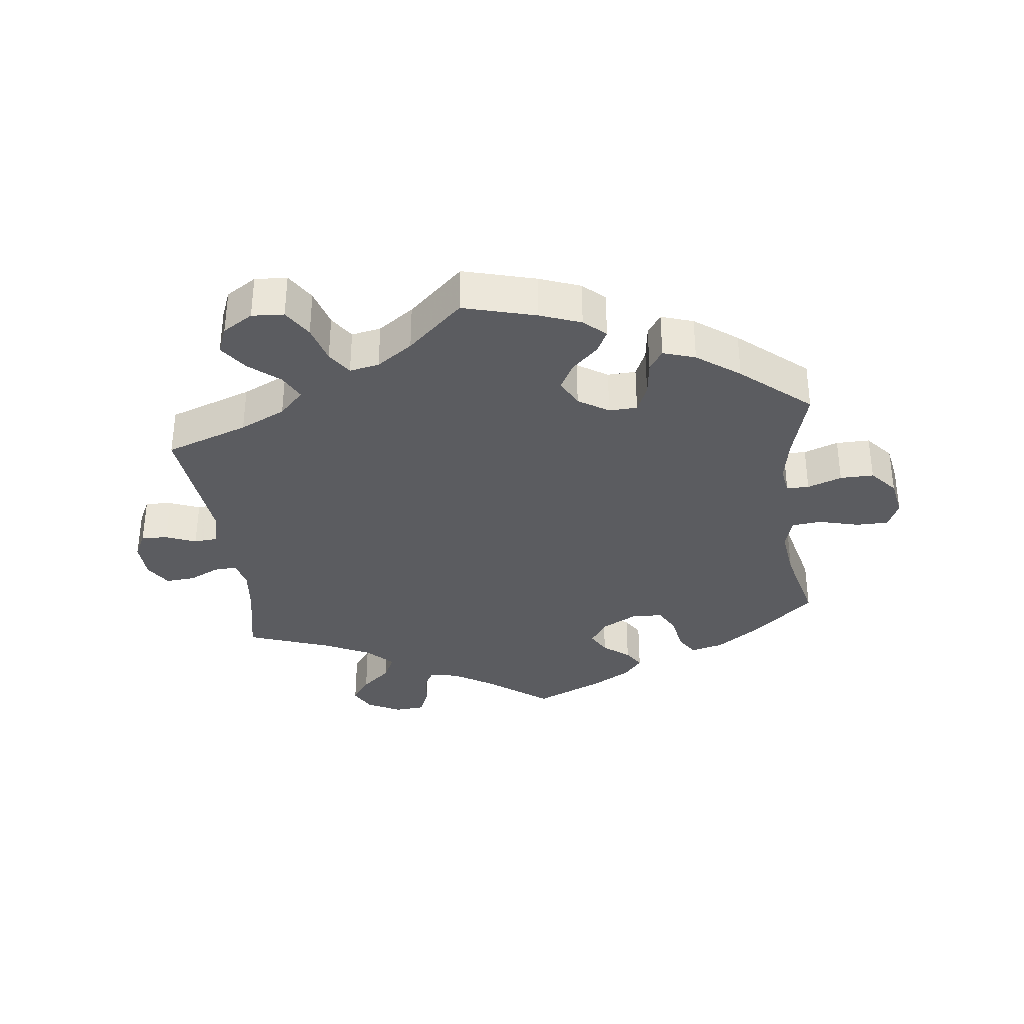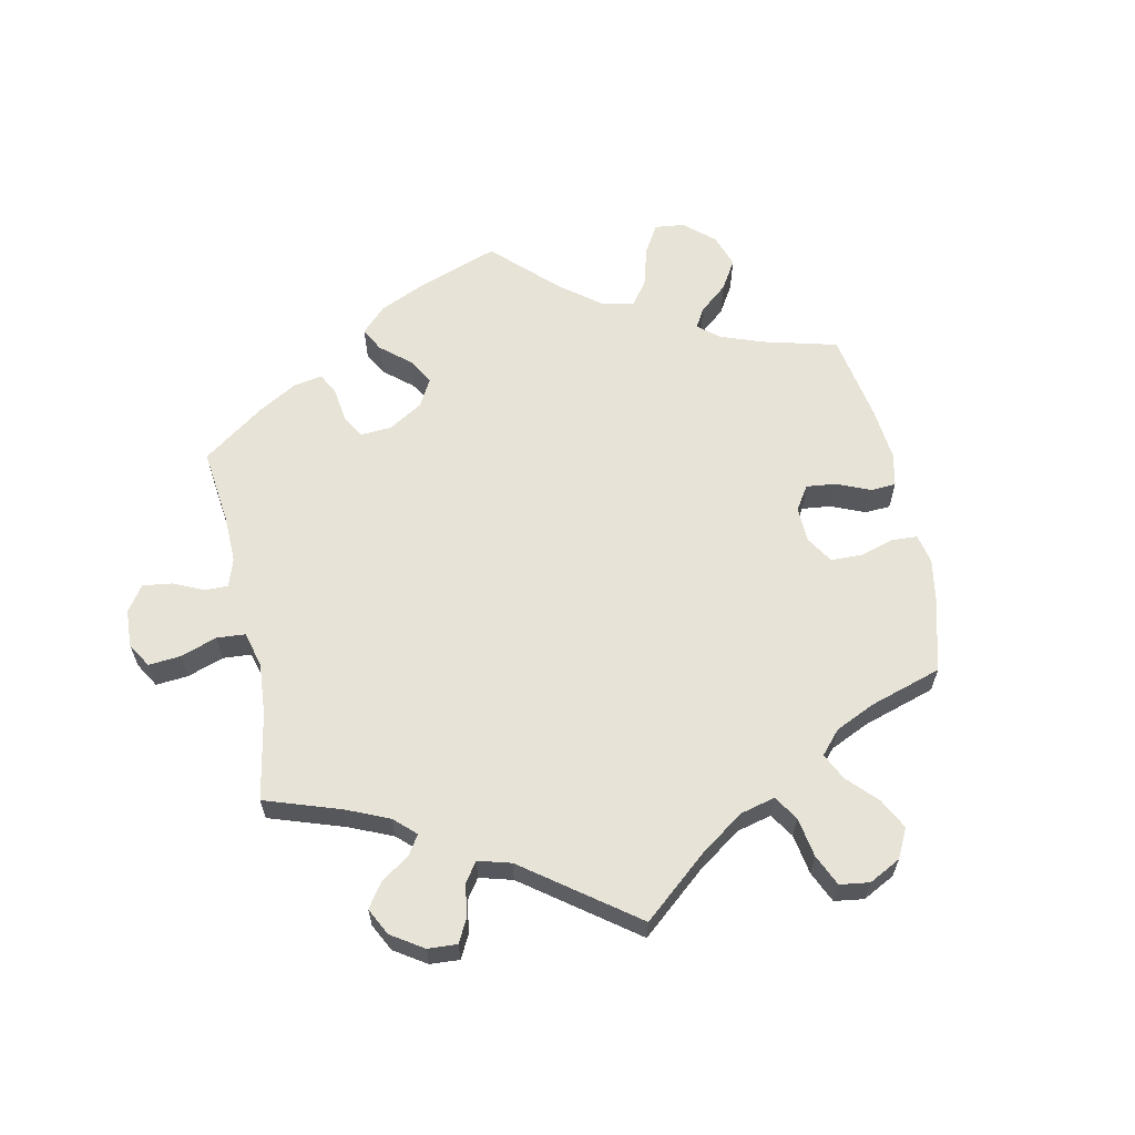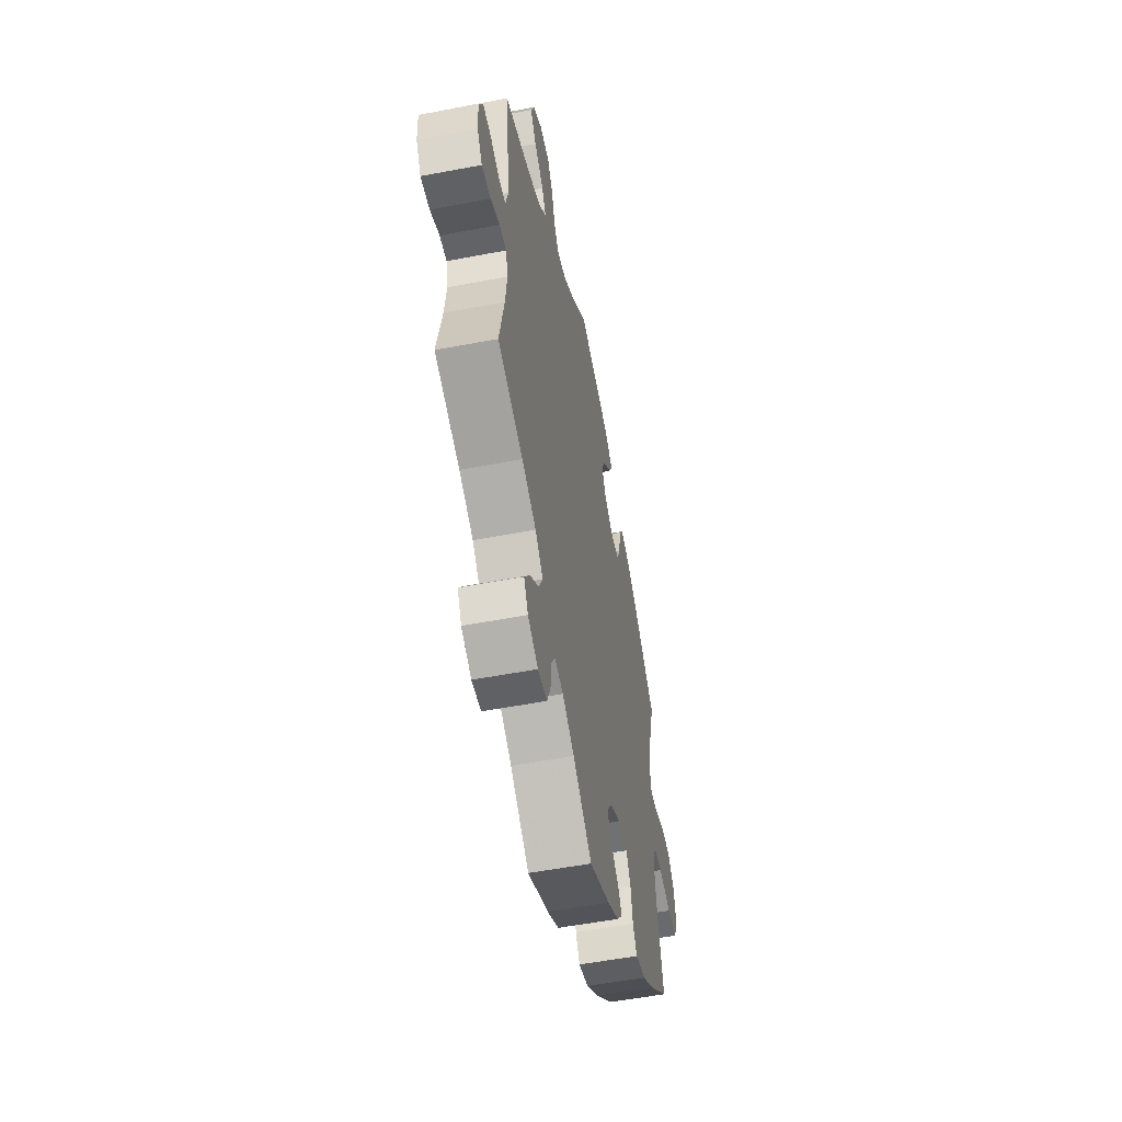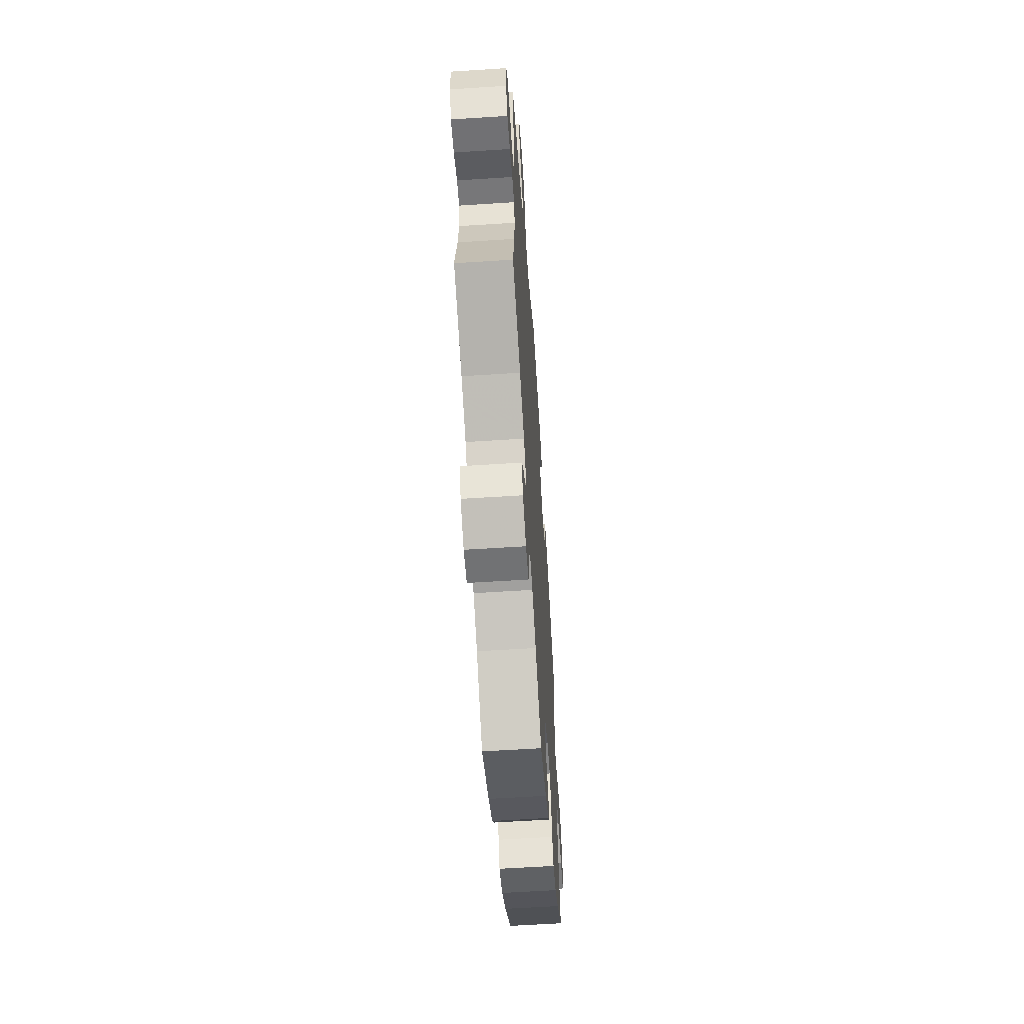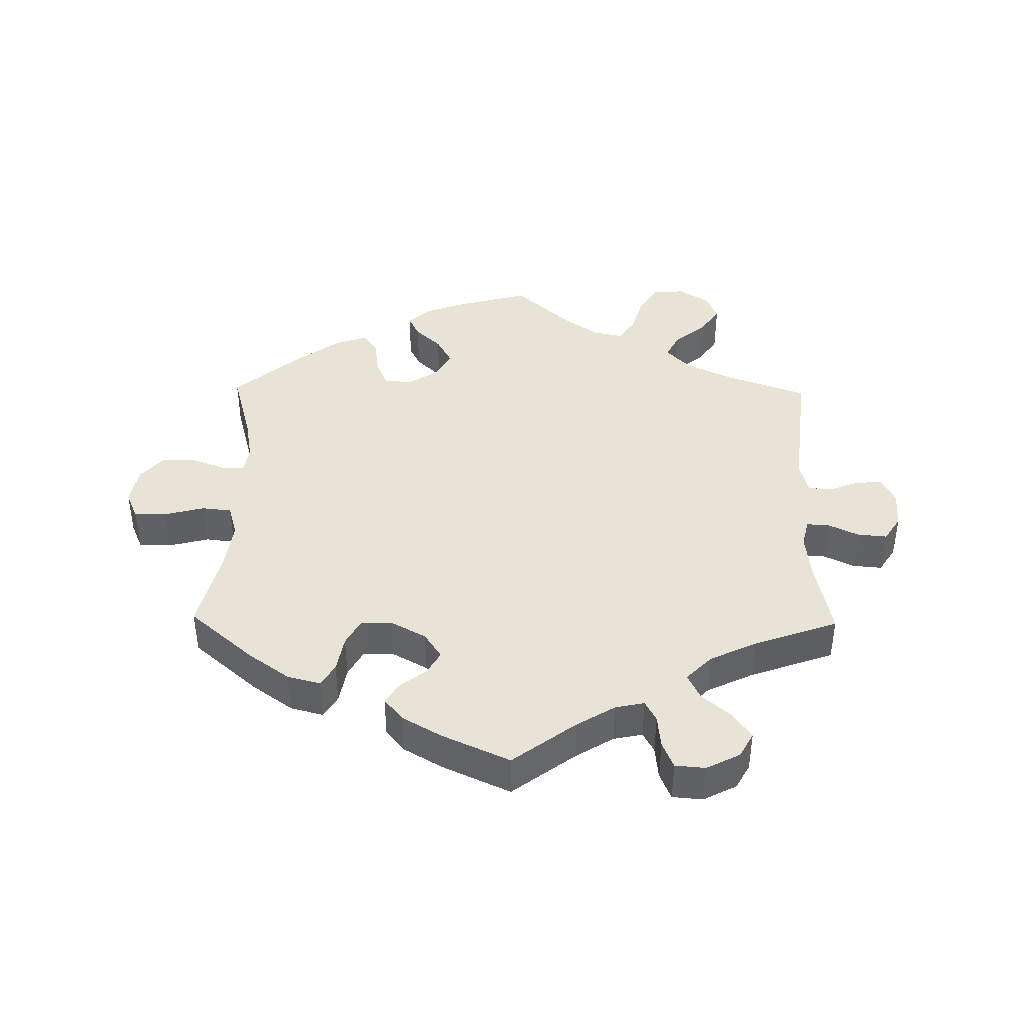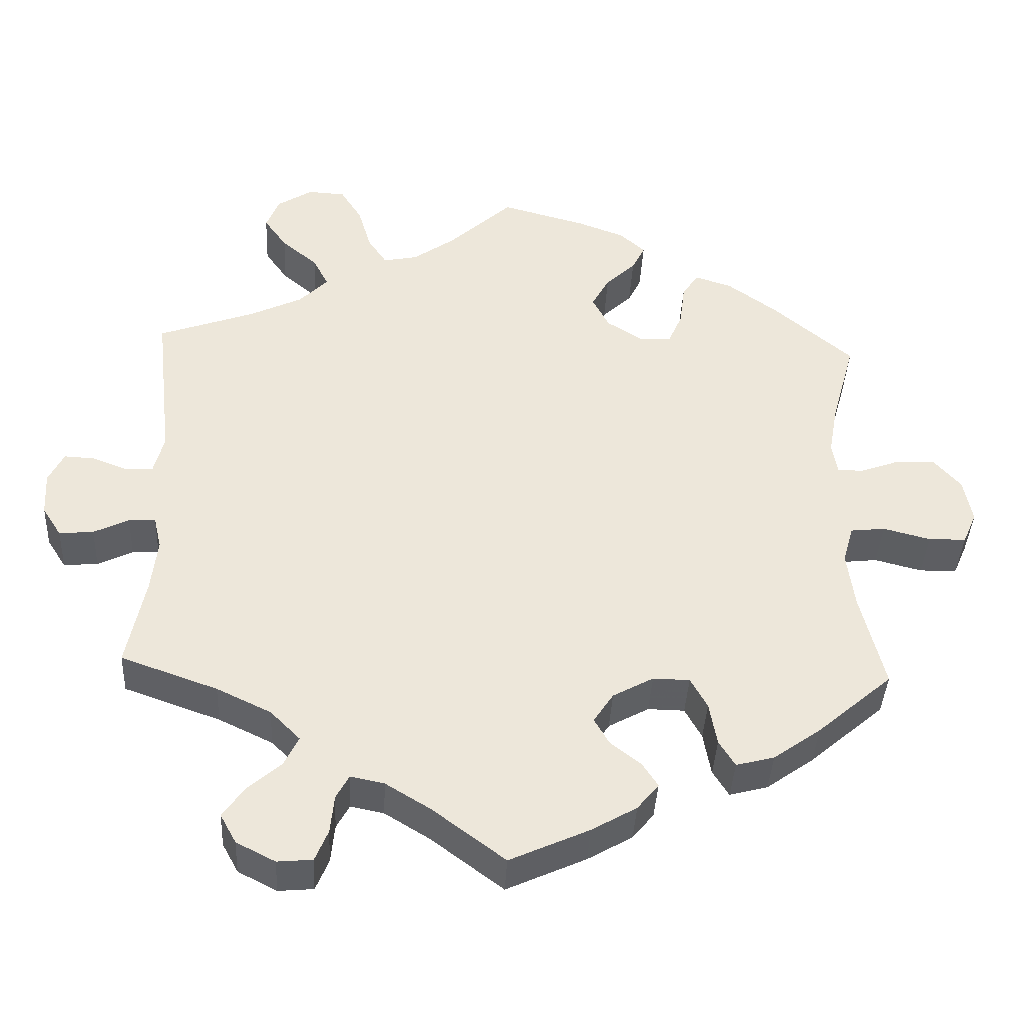
<metadata>
{"format":"obj","ext":"obj","renderer":"f3d","projection":"perspective","resolution":1024,"background":"white","views":[{"elev":-34.5,"azim":6.7,"up":"+Y"},{"elev":62.4,"azim":-71.8,"up":"+Y"},{"elev":-54.1,"azim":-78.5,"up":"+Z"},{"elev":-60.4,"azim":-86.2,"up":"+Z"},{"elev":41.7,"azim":-179.1,"up":"+Y"},{"elev":-39.3,"azim":-2.8,"up":"+Z"}]}
</metadata>
<code>
v 0.11 0.07 0.548
v 0.172 0.07 0.525
v 0.205 0.07 0.495
v 0.188 0.07 0.461
v 0.149 0.07 0.424
v 0.126 0.07 0.382
v 0.148 0.07 0.34
v 0.194 0.07 0.311
v 0.237 0.07 0.313
v 0.255 0.07 0.354
v 0.262 0.07 0.409
v 0.283 0.07 0.441
v 0.332 0.07 0.425
v 0.397 0.07 0.378
v 0.501 0.07 0.29
v 0.47 0.07 0.178
v 0.458 0.07 0.111
v 0.465 0.07 0.07
v 0.499 0.07 0.07
v 0.551 0.07 0.089
v 0.602 0.07 0.09
v 0.637 0.07 0.05
v 0.648 0.07 -0.008
v 0.63 0.07 -0.049
v 0.581 0.07 -0.05
v 0.519 0.07 -0.034
v 0.474 0.07 -0.039
v 0.46 0.07 -0.088
v 0.47 0.07 -0.163
v 0.501 0.07 -0.288
v 0.403 0.07 -0.372
v 0.341 0.07 -0.416
v 0.291 0.07 -0.429
v 0.27 0.07 -0.395
v 0.26 0.07 -0.339
v 0.238 0.07 -0.299
v 0.19 0.07 -0.298
v 0.137 0.07 -0.327
v 0.111 0.07 -0.366
v 0.131 0.07 -0.401
v 0.171 0.07 -0.432
v 0.191 0.07 -0.463
v 0.163 0.07 -0.497
v 0.104 0.07 -0.531
v 0 0.07 -0.578
v -0.095 0.07 -0.507
v -0.154 0.07 -0.471
v -0.198 0.07 -0.462
v -0.215 0.07 -0.493
v -0.22 0.07 -0.543
v -0.237 0.07 -0.584
v -0.283 0.07 -0.588
v -0.334 0.07 -0.562
v -0.355 0.07 -0.524
v -0.327 0.07 -0.484
v -0.283 0.07 -0.446
v -0.264 0.07 -0.407
v -0.303 0.07 -0.368
v -0.374 0.07 -0.334
v -0.501 0.07 -0.289
v -0.477 0.07 -0.171
v -0.469 0.07 -0.101
v -0.479 0.07 -0.058
v -0.514 0.07 -0.06
v -0.56 0.07 -0.082
v -0.605 0.07 -0.086
v -0.63 0.07 -0.047
v -0.633 0.07 0.01
v -0.613 0.07 0.05
v -0.573 0.07 0.048
v -0.527 0.07 0.03
v -0.491 0.07 0.033
v -0.478 0.07 0.083
v -0.501 0.07 0.289
v -0.375 0.07 0.334
v -0.306 0.07 0.367
v -0.269 0.07 0.405
v -0.289 0.07 0.444
v -0.336 0.07 0.483
v -0.366 0.07 0.525
v -0.349 0.07 0.567
v -0.303 0.07 0.596
v -0.254 0.07 0.593
v -0.226 0.07 0.549
v -0.209 0.07 0.491
v -0.184 0.07 0.454
v -0.139 0.07 0.463
v -0.085 0.07 0.501
v -0.001 0.07 0.578
v 0.11 0 0.548
v 0.172 0 0.525
v 0.205 0 0.495
v 0.188 0 0.461
v 0.149 0 0.424
v 0.126 0 0.382
v 0.148 0 0.34
v 0.194 0 0.311
v 0.237 0 0.313
v 0.255 0 0.354
v 0.262 0 0.409
v 0.283 0 0.441
v 0.332 0 0.425
v 0.397 0 0.378
v 0.501 0 0.29
v 0.47 0 0.178
v 0.458 0 0.111
v 0.465 0 0.07
v 0.499 0 0.07
v 0.551 0 0.089
v 0.602 0 0.09
v 0.637 0 0.05
v 0.648 0 -0.008
v 0.63 0 -0.049
v 0.581 0 -0.05
v 0.519 0 -0.034
v 0.474 0 -0.039
v 0.46 0 -0.088
v 0.47 0 -0.163
v 0.501 0 -0.288
v 0.403 0 -0.372
v 0.341 0 -0.416
v 0.291 0 -0.429
v 0.27 0 -0.395
v 0.26 0 -0.339
v 0.238 0 -0.299
v 0.19 0 -0.298
v 0.137 0 -0.327
v 0.111 0 -0.366
v 0.131 0 -0.401
v 0.171 0 -0.432
v 0.191 0 -0.463
v 0.163 0 -0.497
v 0.104 0 -0.531
v 0 0 -0.578
v -0.095 0 -0.507
v -0.154 0 -0.471
v -0.198 0 -0.462
v -0.215 0 -0.493
v -0.22 0 -0.543
v -0.237 0 -0.584
v -0.283 0 -0.588
v -0.334 0 -0.562
v -0.355 0 -0.524
v -0.327 0 -0.484
v -0.283 0 -0.446
v -0.264 0 -0.407
v -0.303 0 -0.368
v -0.374 0 -0.334
v -0.501 0 -0.289
v -0.477 0 -0.171
v -0.469 0 -0.101
v -0.479 0 -0.058
v -0.514 0 -0.06
v -0.56 0 -0.082
v -0.605 0 -0.086
v -0.63 0 -0.047
v -0.633 0 0.01
v -0.613 0 0.05
v -0.573 0 0.048
v -0.527 0 0.03
v -0.491 0 0.033
v -0.478 0 0.083
v -0.501 0 0.289
v -0.375 0 0.334
v -0.306 0 0.367
v -0.269 0 0.405
v -0.289 0 0.444
v -0.336 0 0.483
v -0.366 0 0.525
v -0.349 0 0.567
v -0.303 0 0.596
v -0.254 0 0.593
v -0.226 0 0.549
v -0.209 0 0.491
v -0.184 0 0.454
v -0.139 0 0.463
v -0.085 0 0.501
v -0.001 0 0.578
f 88 89 1 2
f 87 88 2 3
f 86 87 3 4
f 82 83 84 85
f 82 85 86
f 81 82 86
f 78 79 80 81
f 77 78 81 86
f 76 77 86 4
f 73 74 75
f 72 73 75 76
f 68 69 70 71
f 68 71 72
f 67 68 72
f 64 65 66 67
f 63 64 67 72
f 62 63 72 76
f 59 60 61
f 58 59 61 62
f 57 58 62 76
f 53 54 55 56
f 53 56 57
f 52 53 57
f 49 50 51 52
f 48 49 52 57
f 47 48 57 76
f 43 44 45 46
f 40 41 42 43
f 39 40 43 46
f 38 39 46 47
f 32 33 34 35
f 32 35 36
f 29 30 31 32
f 28 29 32 36
f 27 28 36 37
f 23 24 25 26
f 23 26 27
f 22 23 27
f 19 20 21 22
f 18 19 22 27
f 17 18 27 37
f 13 14 15 16
f 10 11 12 13
f 9 10 13 16
f 8 9 16 17
f 76 4 5
f 76 5 6
f 47 76 6 7
f 17 37 38 47
f 7 8 17 47
f 91 90 178 177
f 92 91 177 176
f 93 92 176 175
f 174 173 172 171
f 175 174 171
f 175 171 170
f 170 169 168 167
f 175 170 167 166
f 93 175 166 165
f 164 163 162
f 165 164 162 161
f 160 159 158 157
f 161 160 157
f 161 157 156
f 156 155 154 153
f 161 156 153 152
f 165 161 152 151
f 150 149 148
f 151 150 148 147
f 165 151 147 146
f 145 144 143 142
f 146 145 142
f 146 142 141
f 141 140 139 138
f 146 141 138 137
f 165 146 137 136
f 135 134 133 132
f 132 131 130 129
f 135 132 129 128
f 136 135 128 127
f 124 123 122 121
f 125 124 121
f 121 120 119 118
f 125 121 118 117
f 126 125 117 116
f 115 114 113 112
f 116 115 112
f 116 112 111
f 111 110 109 108
f 116 111 108 107
f 126 116 107 106
f 105 104 103 102
f 102 101 100 99
f 105 102 99 98
f 106 105 98 97
f 94 93 165
f 95 94 165
f 96 95 165 136
f 136 127 126 106
f 136 106 97 96
f 1 90 91 2
f 2 91 92 3
f 3 92 93 4
f 4 93 94 5
f 5 94 95 6
f 6 95 96 7
f 7 96 97 8
f 8 97 98 9
f 9 98 99 10
f 10 99 100 11
f 11 100 101 12
f 12 101 102 13
f 13 102 103 14
f 14 103 104 15
f 15 104 105 16
f 16 105 106 17
f 17 106 107 18
f 18 107 108 19
f 19 108 109 20
f 20 109 110 21
f 21 110 111 22
f 22 111 112 23
f 23 112 113 24
f 24 113 114 25
f 25 114 115 26
f 26 115 116 27
f 27 116 117 28
f 28 117 118 29
f 29 118 119 30
f 30 119 120 31
f 31 120 121 32
f 32 121 122 33
f 33 122 123 34
f 34 123 124 35
f 35 124 125 36
f 36 125 126 37
f 37 126 127 38
f 38 127 128 39
f 39 128 129 40
f 40 129 130 41
f 41 130 131 42
f 42 131 132 43
f 43 132 133 44
f 44 133 134 45
f 45 134 135 46
f 46 135 136 47
f 47 136 137 48
f 48 137 138 49
f 49 138 139 50
f 50 139 140 51
f 51 140 141 52
f 52 141 142 53
f 53 142 143 54
f 54 143 144 55
f 55 144 145 56
f 56 145 146 57
f 57 146 147 58
f 58 147 148 59
f 59 148 149 60
f 60 149 150 61
f 61 150 151 62
f 62 151 152 63
f 63 152 153 64
f 64 153 154 65
f 65 154 155 66
f 66 155 156 67
f 67 156 157 68
f 68 157 158 69
f 69 158 159 70
f 70 159 160 71
f 71 160 161 72
f 72 161 162 73
f 73 162 163 74
f 74 163 164 75
f 75 164 165 76
f 76 165 166 77
f 77 166 167 78
f 78 167 168 79
f 79 168 169 80
f 80 169 170 81
f 81 170 171 82
f 82 171 172 83
f 83 172 173 84
f 84 173 174 85
f 85 174 175 86
f 86 175 176 87
f 87 176 177 88
f 88 177 178 89
f 89 178 90 1

</code>
